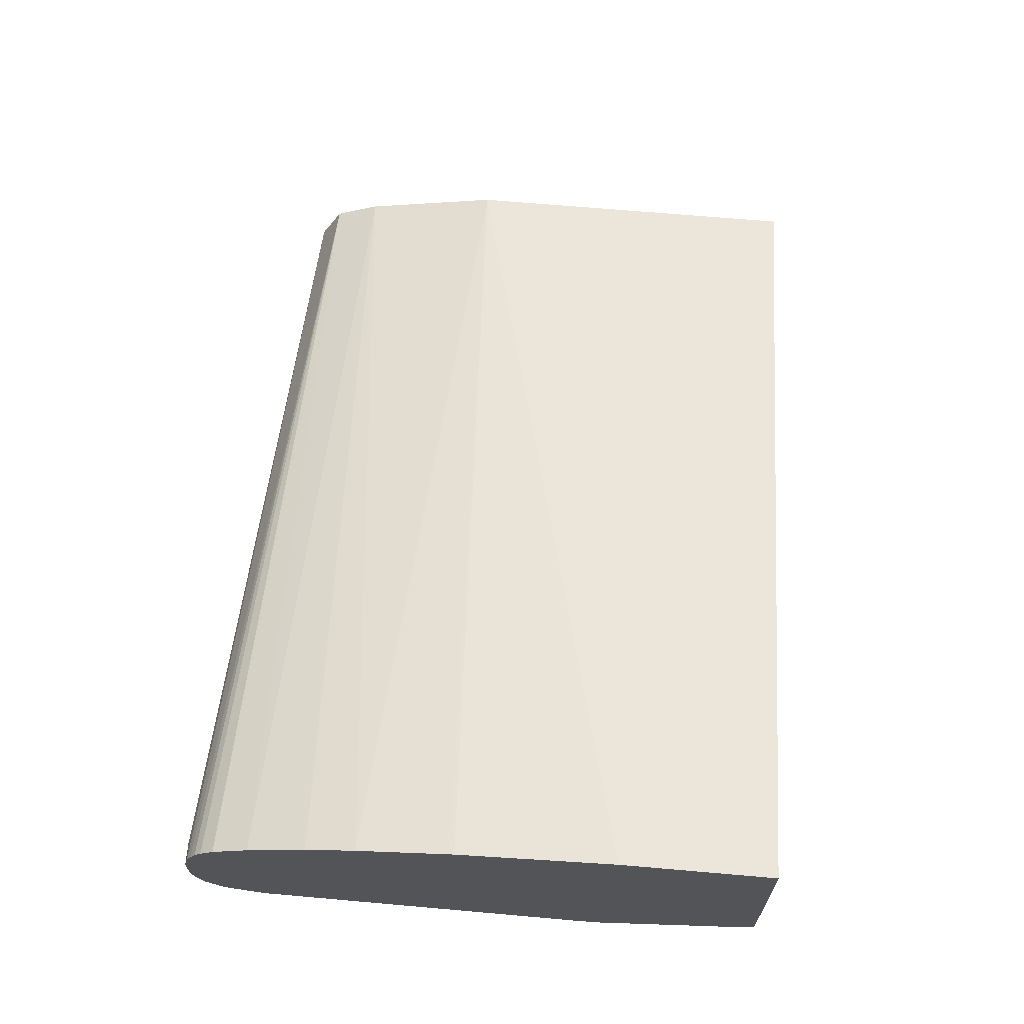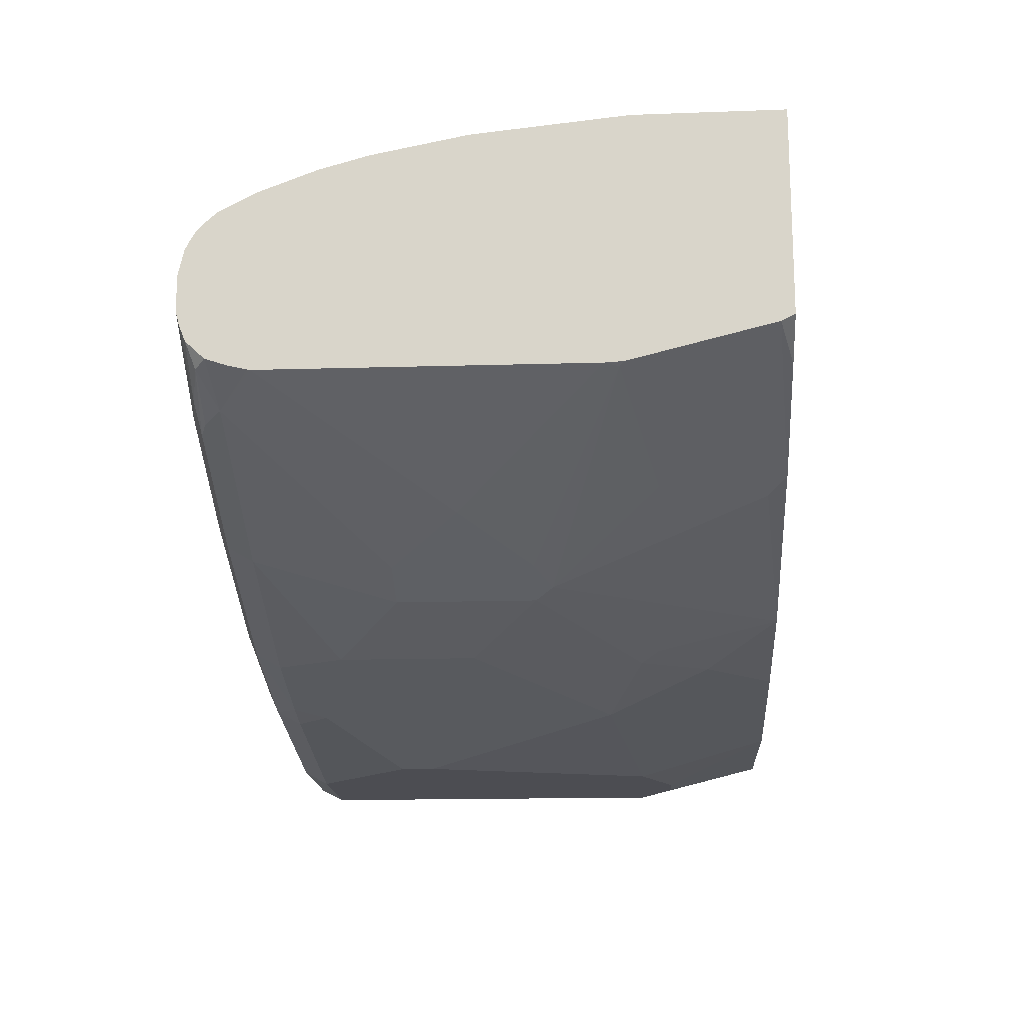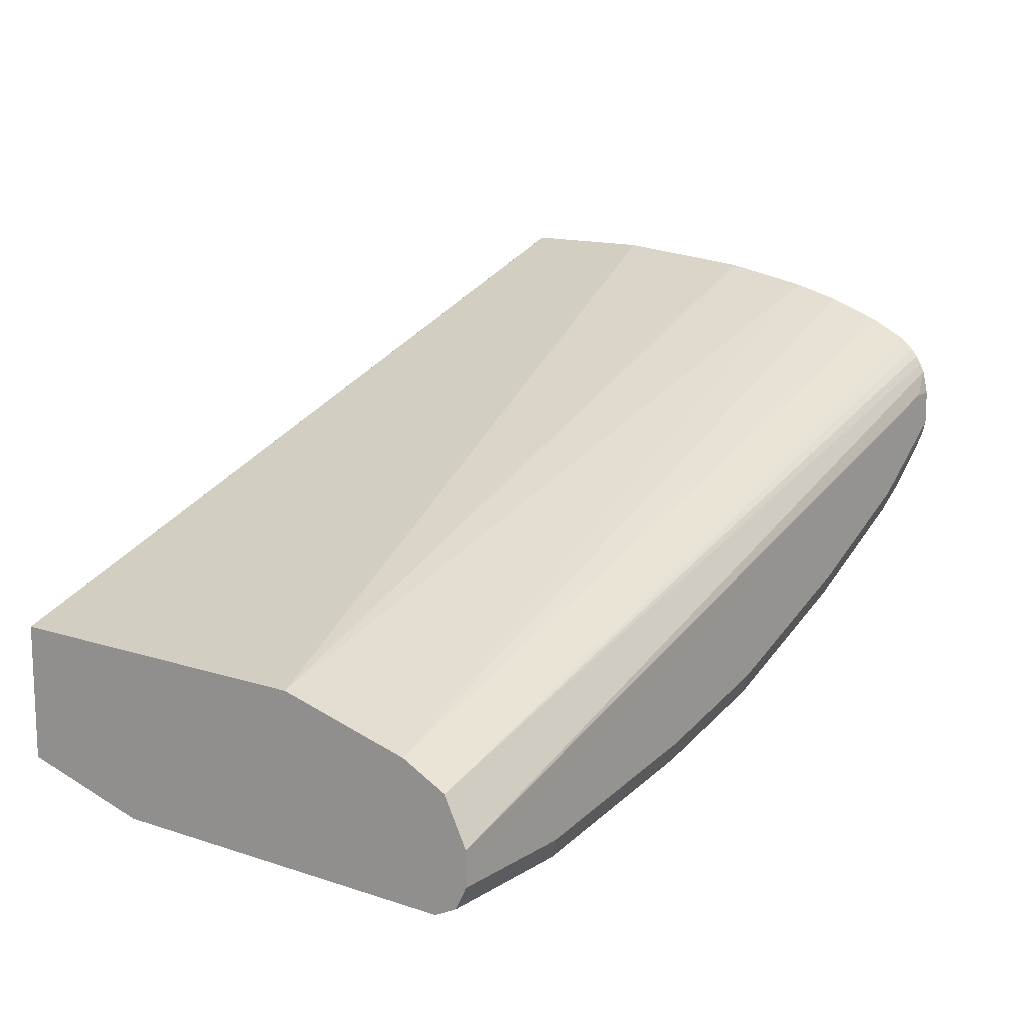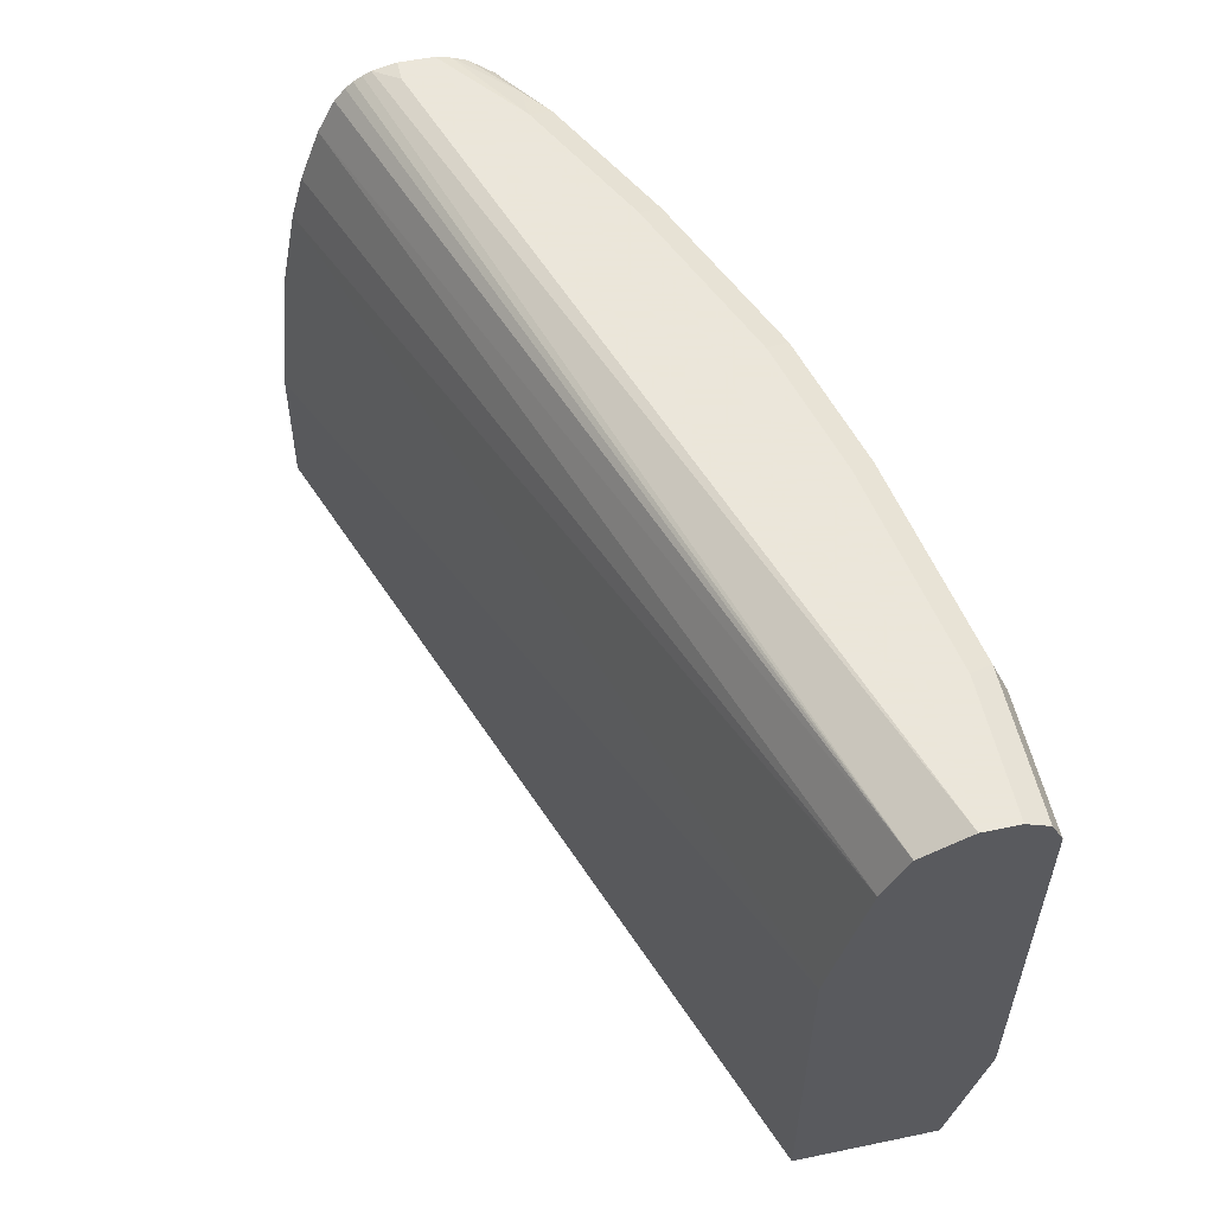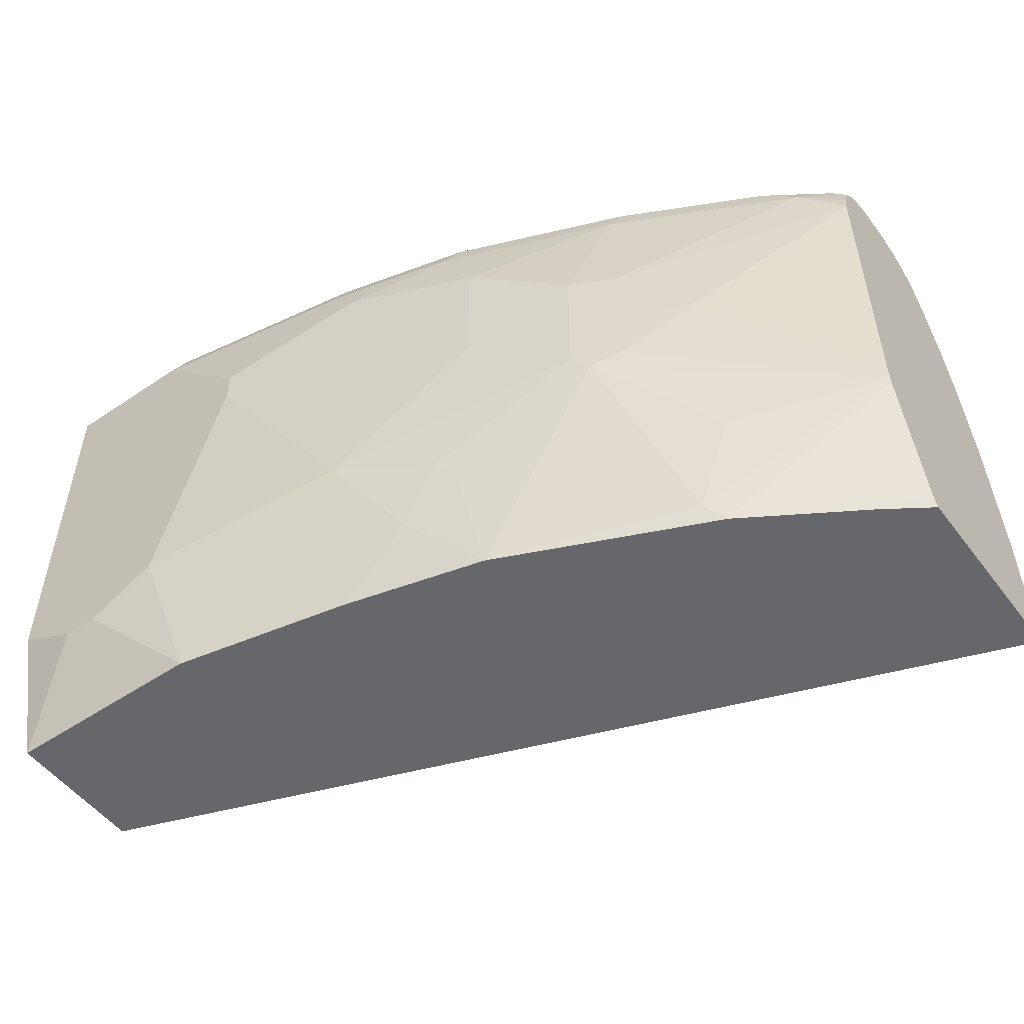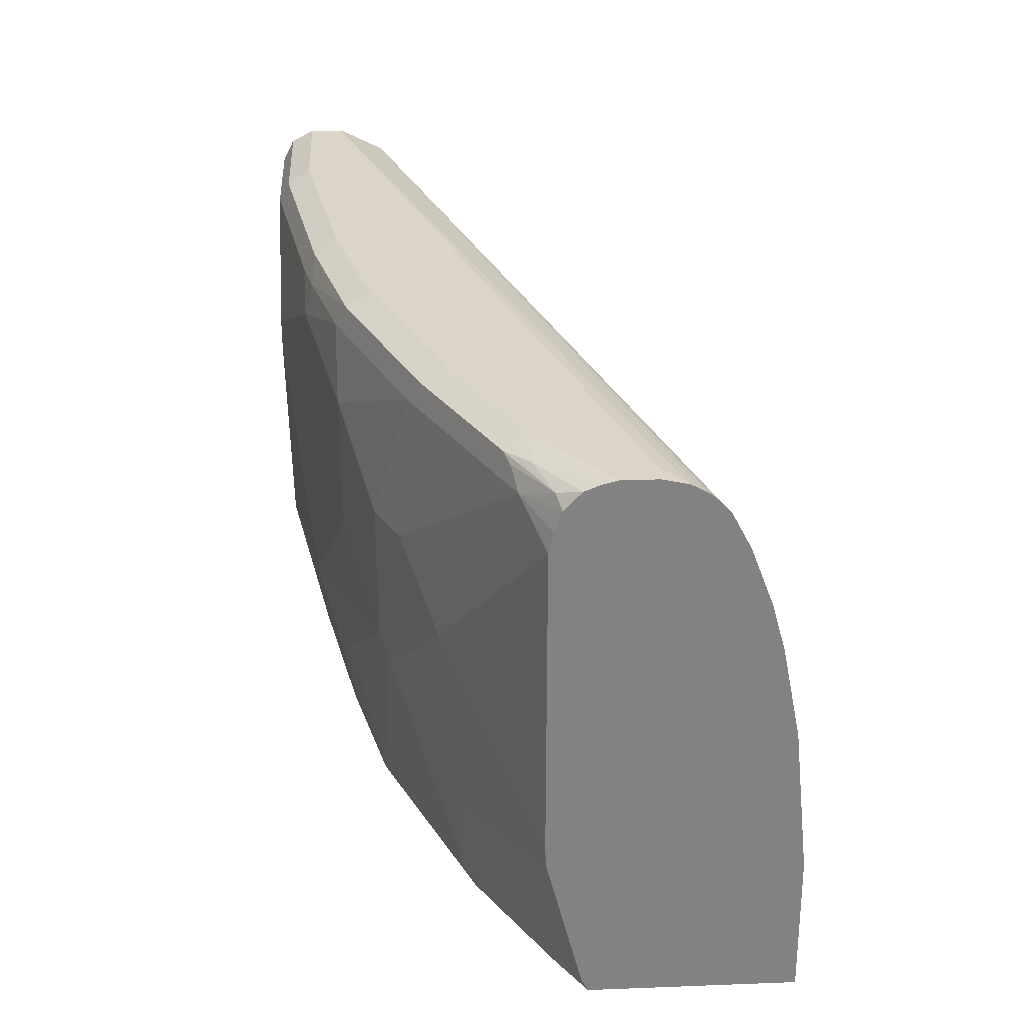
<metadata>
{"format":"obj","ext":"obj","renderer":"f3d","projection":"perspective","resolution":1024,"background":"white","views":[{"elev":66.3,"azim":-84.9,"up":"+Z"},{"elev":-16.4,"azim":-86.6,"up":"+Z"},{"elev":13.2,"azim":126.5,"up":"+Z"},{"elev":55.0,"azim":77.7,"up":"+Y"},{"elev":-52.1,"azim":-143.9,"up":"+Y"},{"elev":29.5,"azim":-93.2,"up":"+Y"}]}
</metadata>
<code>
v -0.5124 0.05986 -0.614
v -0.5124 0.05986 -0.729
v -0.5124 0.05986 -0.6139
v -0.5124 0.05999 -0.6139
v -0.5124 0.06738 -0.7328
v -0.4865 0.05986 -0.7464
v -0.002901 0.05986 -0.7996
v -0.5124 0.1422 -0.6146
v -0.002901 0.2599 -0.7997
v -0.5124 0.1474 -0.7528
v -0.4198 0.05999 -0.7872
v -0.4865 0.05999 -0.7464
v -0.42 0.05986 -0.7871
v -0.002901 0.05986 -0.8797
v -0.5124 0.2273 -0.6235
v -0.002901 0.3399 -0.8197
v -0.5124 0.2799 -0.6339
v -0.5098 0.2299 -0.6248
v -0.5124 0.1578 -0.7535
v -0.5098 0.1499 -0.7547
v -0.4098 0.06998 -0.7947
v -0.3 0.05986 -0.8396
v -0.4197 0.05986 -0.7872
v -0.04001 0.12 -0.8997
v -0.002901 0.1367 -0.899
v -0.08001 0.05986 -0.8797
v -0.002901 0.3513 -0.8254
v -0.5124 0.3399 -0.6539
v -0.5124 0.3073 -0.6415
v -0.5124 0.3399 -0.7535
v -0.4265 0.2399 -0.8064
v -0.3865 0.1999 -0.8264
v -0.3698 0.19 -0.8347
v -0.4298 0.13 -0.7947
v -0.2899 0.13 -0.8547
v -0.2599 0.09999 -0.8597
v -0.24 0.07997 -0.8597
v -0.2201 0.05986 -0.8596
v -0.002901 0.14 -0.8997
v -0.06001 0.12 -0.8997
v -0.1201 0.05986 -0.8796
v -0.12 0.05999 -0.8797
v -0.002901 0.3665 -0.833
v -0.5124 0.3599 -0.6644
v -0.5124 0.3412 -0.7532
v -0.4865 0.3599 -0.7664
v -0.3865 0.2799 -0.8264
v -0.4132 0.2399 -0.813
v -0.3999 0.2399 -0.8197
v -0.3698 0.2699 -0.8347
v -0.3599 0.1999 -0.8397
v -0.2799 0.14 -0.8597
v -0.22 0.16 -0.8797
v -0.2 0.14 -0.8797
v -0.1 0.14 -0.8997
v -0.22 0.05999 -0.8597
v -0.002901 0.3599 -0.8997
v -0.002901 0.3799 -0.8597
v -0.5124 0.3767 -0.6856
v -0.5124 0.3742 -0.6807
v -0.5124 0.3712 -0.6754
v -0.5124 0.3672 -0.6709
v -0.5124 0.3518 -0.7507
v -0.5124 0.3638 -0.7467
v -0.5048 0.3698 -0.7497
v -0.4748 0.3698 -0.7697
v -0.4665 0.3732 -0.773
v -0.4465 0.3599 -0.7864
v -0.3932 0.3599 -0.813
v -0.3599 0.2799 -0.8397
v -0.2999 0.2399 -0.8597
v -0.22 0.3399 -0.8797
v -0.14 0.2799 -0.8997
v -0.002901 0.3732 -0.893
v -0.08001 0.3599 -0.8997
v -0.4998 0.3799 -0.6998
v -0.002901 0.3799 -0.8797
v -0.5124 0.3799 -0.6998
v -0.5124 0.3742 -0.737
v -0.4823 0.3749 -0.7597
v -0.4598 0.3799 -0.7597
v -0.3865 0.3732 -0.813
v -0.3799 0.3599 -0.8197
v -0.2999 0.3199 -0.8597
v -0.2799 0.3599 -0.8597
v -0.2225 0.3599 -0.8747
v -0.2 0.3599 -0.8797
v -0.12 0.3199 -0.8997
v -0.14 0.2999 -0.8997
v -0.08664 0.3732 -0.893
v -0.2066 0.3732 -0.873
v -0.08001 0.3799 -0.8797
v -0.5124 0.3799 -0.7198
v -0.5124 0.3777 -0.7282
v -0.3799 0.3799 -0.7997
v -0.2865 0.3732 -0.853
v -0.3424 0.3599 -0.8347
v -0.2 0.3799 -0.8597
v -0.2799 0.3799 -0.8397
f 47 50 48
f 46 65 66
f 46 66 67
f 46 67 82
f 46 82 68
f 46 68 47
f 47 69 83
f 47 83 70
f 47 70 50
f 47 68 69
f 53 55 54
f 51 70 84
f 51 84 71
f 51 71 53
f 51 53 52
f 53 71 84
f 53 84 72
f 53 72 89
f 53 89 73
f 53 73 55
f 48 50 49
f 46 64 65
f 33 48 49
f 45 63 46
f 57 75 90
f 33 49 50
f 33 50 70
f 33 70 51
f 33 51 52
f 33 52 35
f 35 52 36
f 36 52 53
f 36 53 37
f 37 54 55
f 37 55 42
f 37 42 56
f 37 56 38
f 38 56 42
f 38 42 41
f 40 42 55
f 43 58 59
f 43 59 60
f 43 60 61
f 43 61 62
f 43 62 44
f 46 63 64
f 57 90 74
f 72 75 88
f 58 77 92
f 75 91 90
f 79 94 80
f 80 94 81
f 81 94 93
f 81 95 82
f 82 95 96
f 82 96 83
f 83 96 97
f 83 97 84
f 75 87 91
f 84 97 85
f 85 97 96
f 86 96 91
f 86 91 87
f 90 91 92
f 91 96 99
f 91 99 98
f 91 98 92
f 95 99 96
f 32 48 33
f 85 96 86
f 74 92 77
f 74 90 92
f 72 88 89
f 58 92 98
f 58 98 99
f 58 99 95
f 58 95 81
f 58 81 93
f 58 93 78
f 58 78 76
f 59 76 78
f 64 79 65
f 65 80 67
f 65 67 66
f 65 79 80
f 67 80 81
f 67 81 82
f 68 82 69
f 69 82 83
f 70 83 84
f 72 84 85
f 72 85 86
f 72 86 87
f 72 87 75
f 58 76 59
f 31 48 32
f 37 53 54
f 30 47 31
f 1 79 64
f 1 64 63
f 1 63 45
f 1 45 30
f 1 30 19
f 1 19 10
f 1 10 5
f 1 5 2
f 2 5 6
f 3 7 4
f 4 7 9
f 4 9 8
f 5 10 11
f 5 11 12
f 5 12 6
f 6 12 13
f 7 14 25
f 7 25 39
f 7 39 57
f 7 57 74
f 7 74 77
f 1 94 79
f 7 77 58
f 1 93 94
f 1 59 78
f 31 47 48
f 1 2 6
f 1 6 13
f 1 13 23
f 1 23 22
f 1 22 38
f 1 38 41
f 1 41 26
f 1 26 14
f 1 14 7
f 1 7 3
f 1 4 8
f 1 8 15
f 1 15 17
f 1 17 29
f 1 29 28
f 1 28 44
f 1 44 62
f 1 62 61
f 1 61 60
f 1 60 59
f 1 78 93
f 7 58 43
f 1 3 4
f 7 27 16
f 21 33 22
f 21 34 33
f 22 33 35
f 22 35 36
f 22 36 37
f 22 37 38
f 24 39 25
f 24 40 55
f 24 55 73
f 20 34 21
f 24 73 89
f 24 88 75
f 24 75 57
f 26 41 42
f 26 42 40
f 27 43 28
f 28 43 44
f 30 45 46
f 7 43 27
f 30 46 47
f 24 89 88
f 20 33 34
f 24 57 39
f 20 31 32
f 20 32 33
f 7 16 9
f 9 16 17
f 9 17 18
f 9 18 15
f 8 9 15
f 10 20 21
f 10 21 11
f 11 13 12
f 11 21 22
f 10 19 20
f 16 27 28
f 19 30 31
f 11 22 23
f 16 29 17
f 16 28 29
f 15 18 17
f 19 31 20
f 14 26 40
f 14 24 25
f 11 23 13
f 14 40 24

</code>
